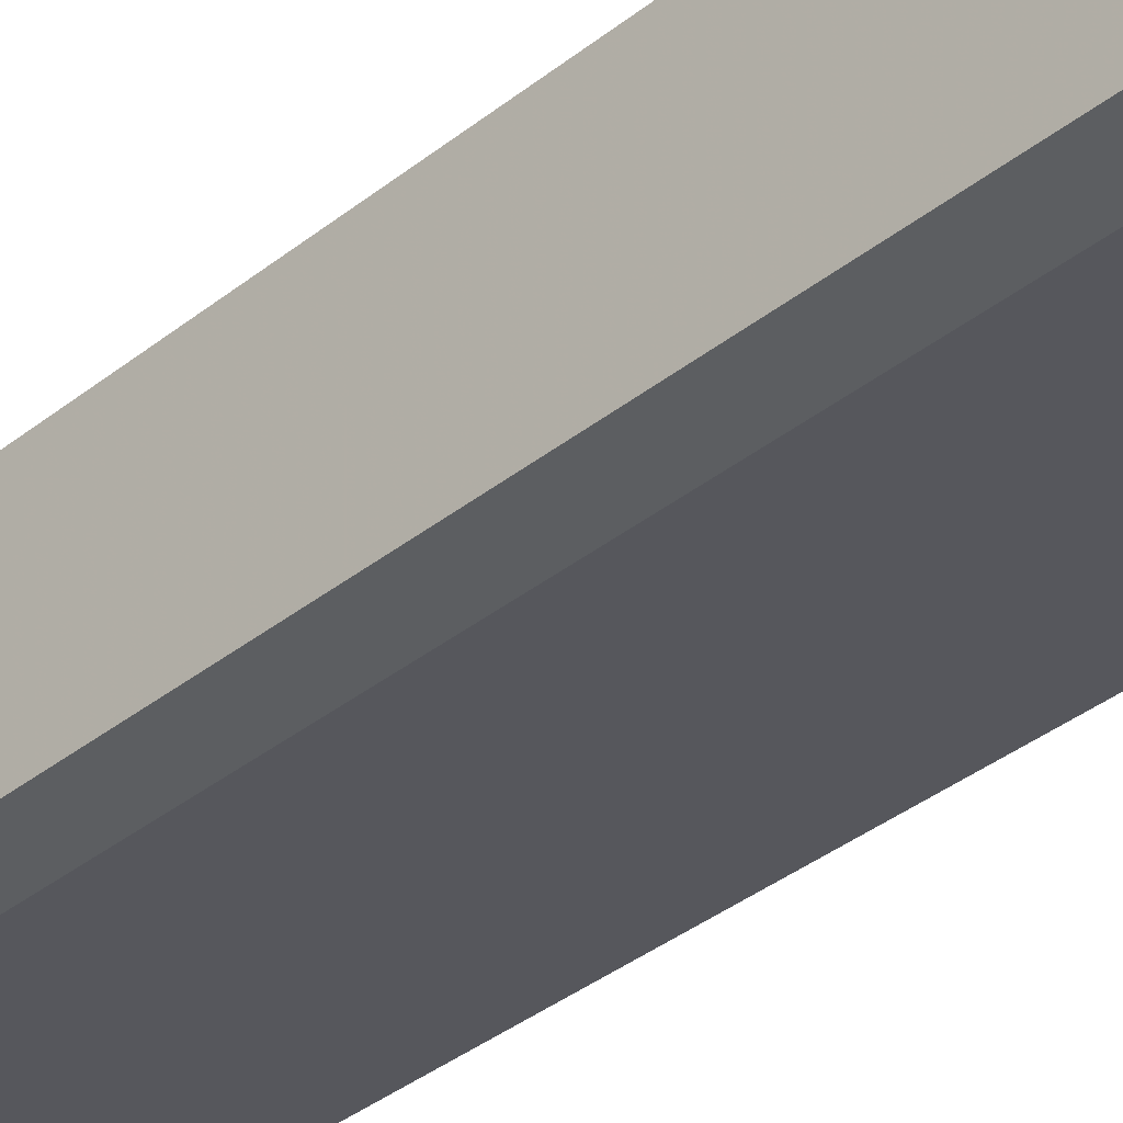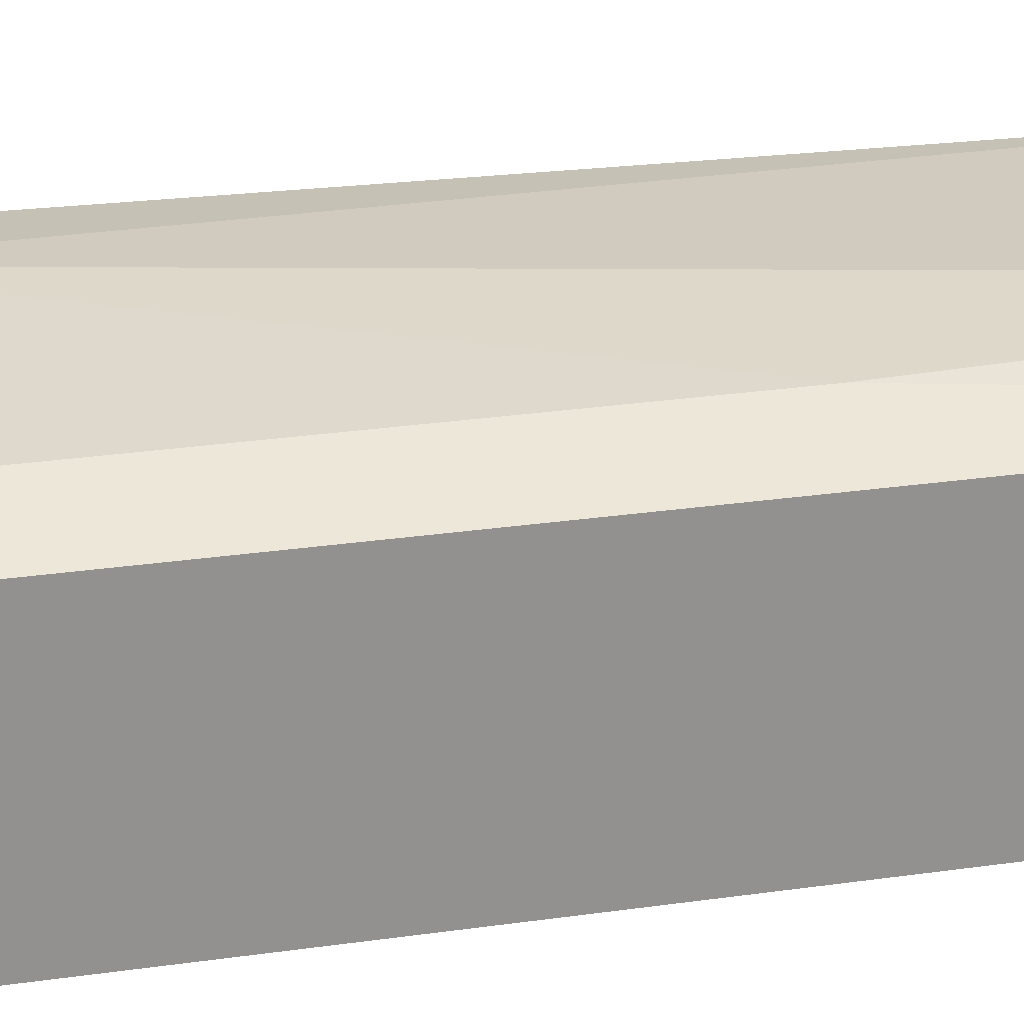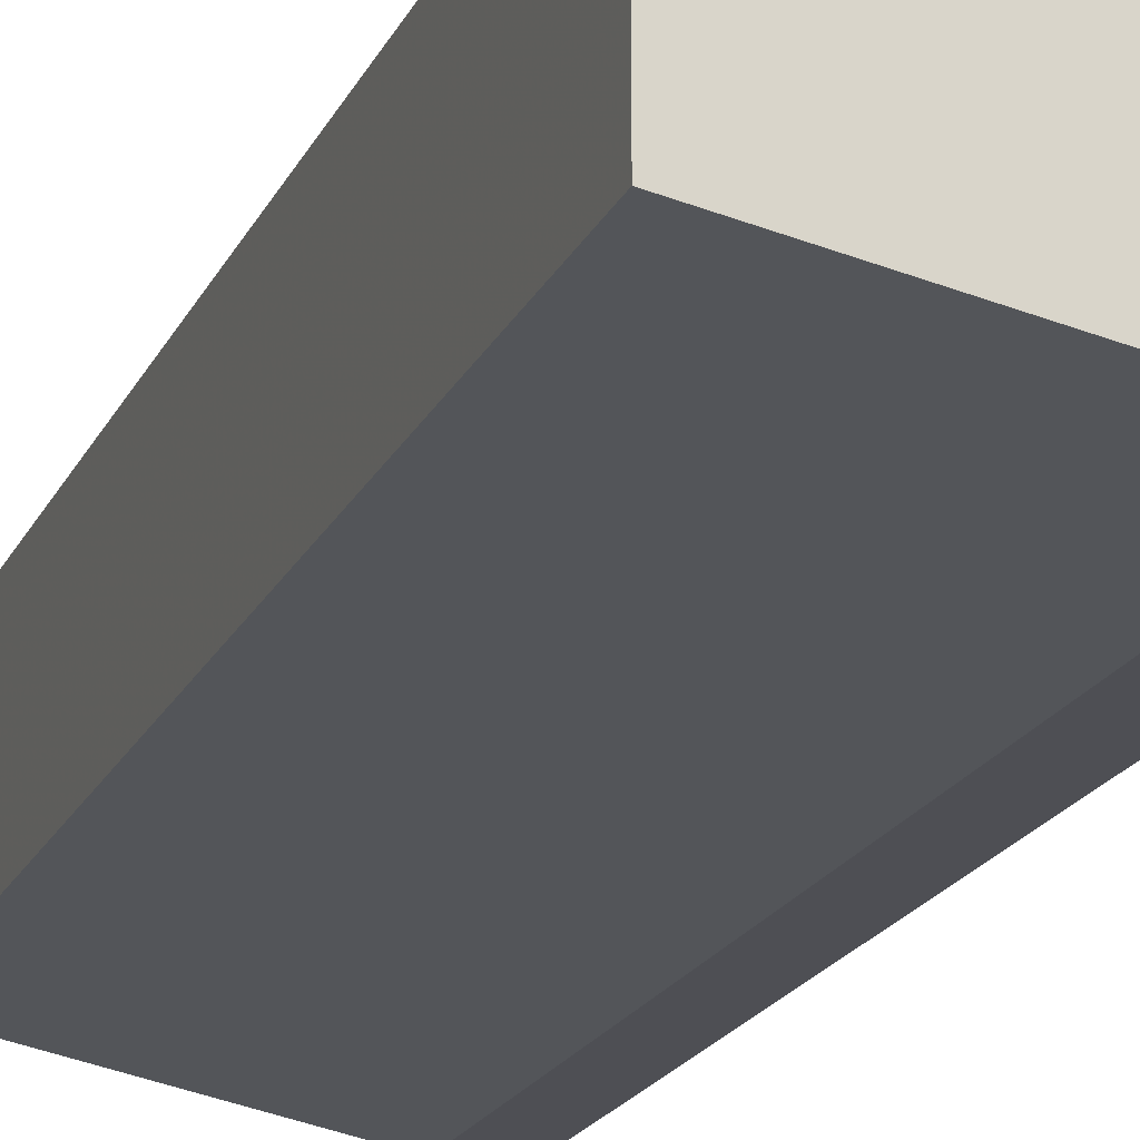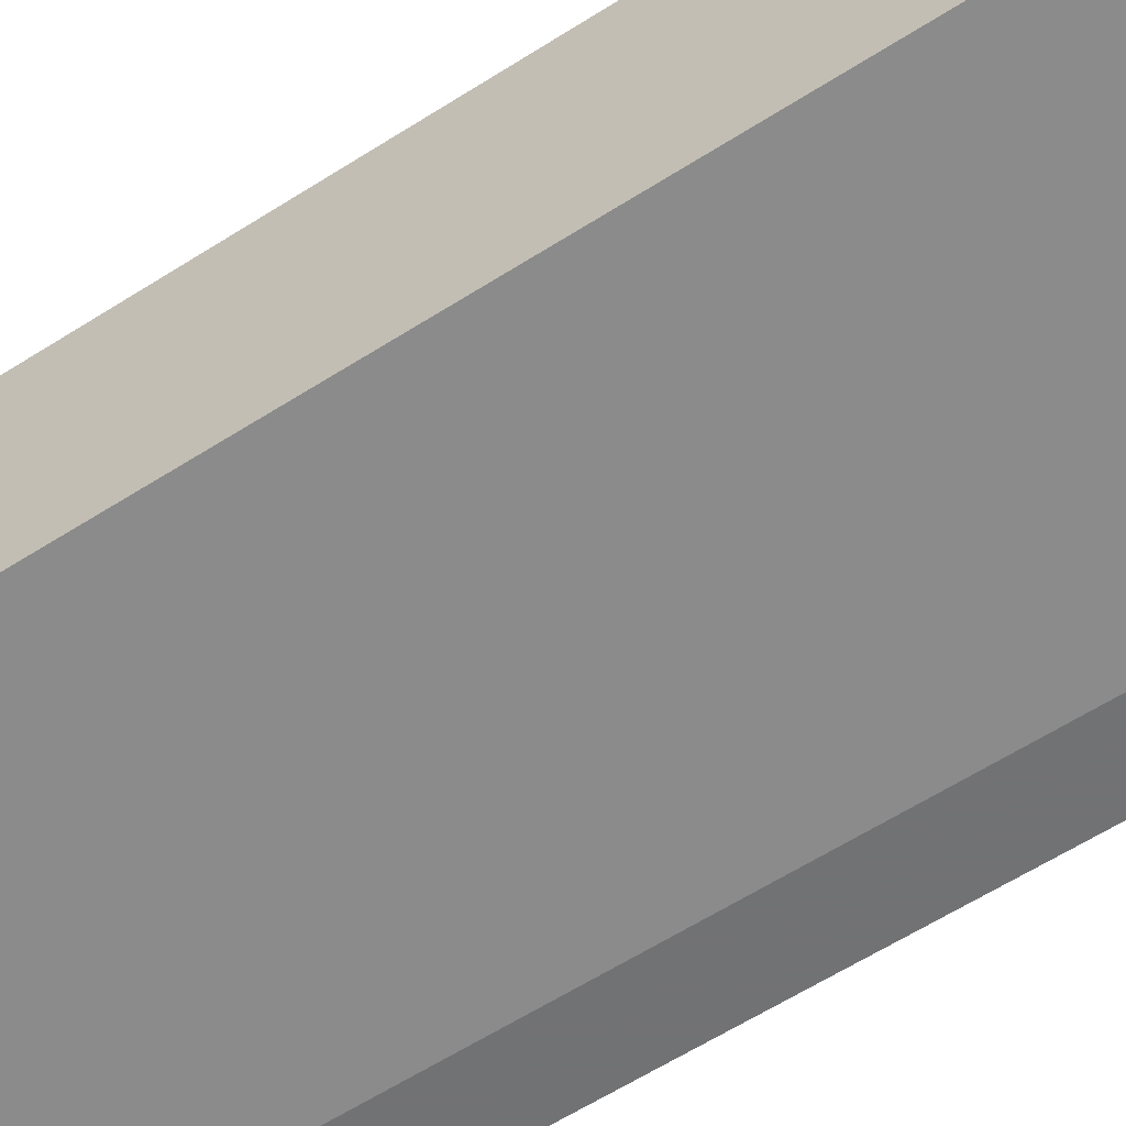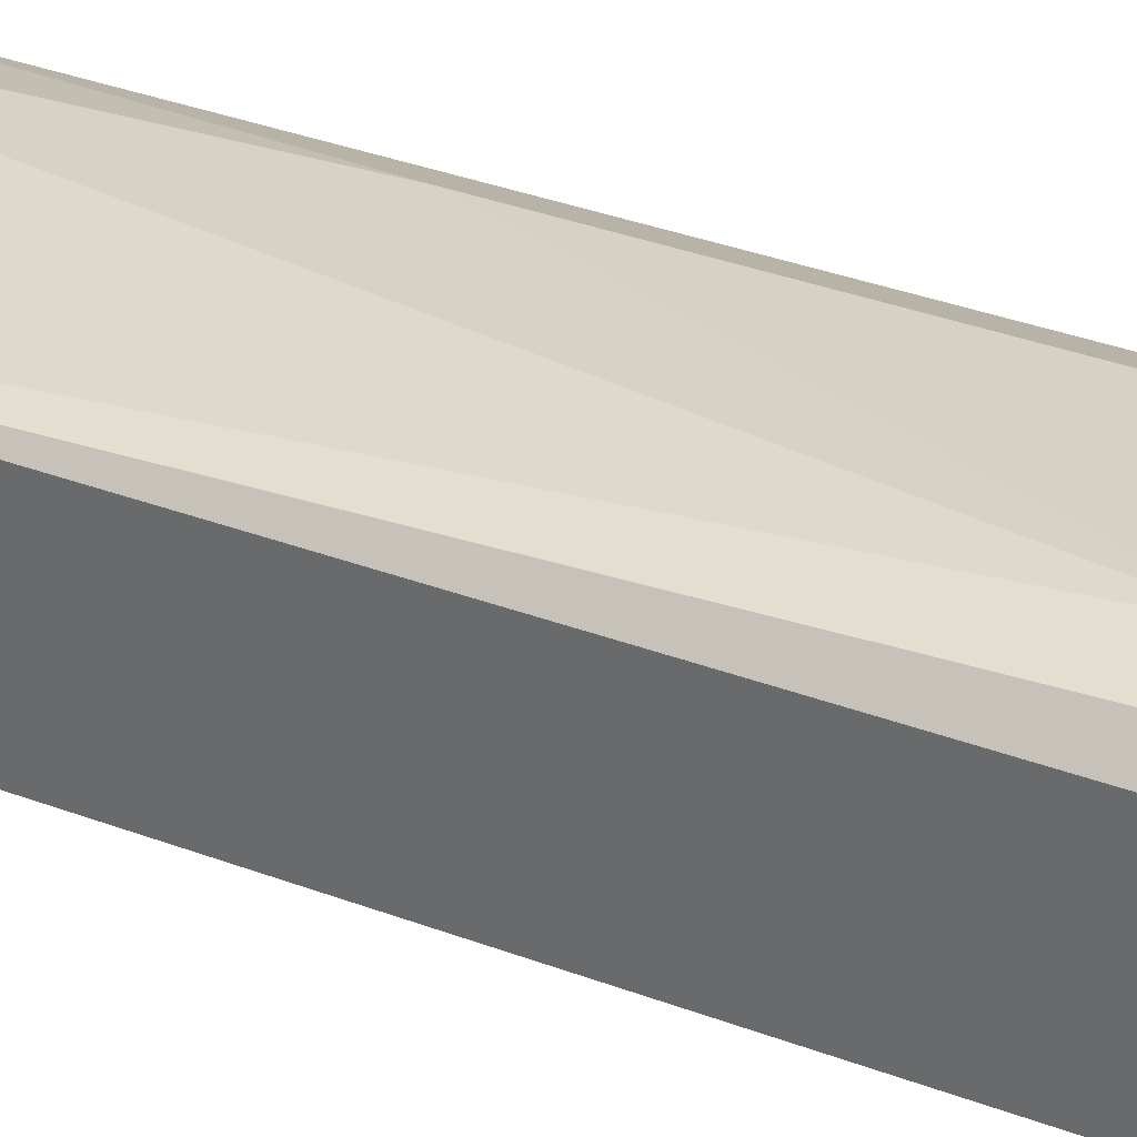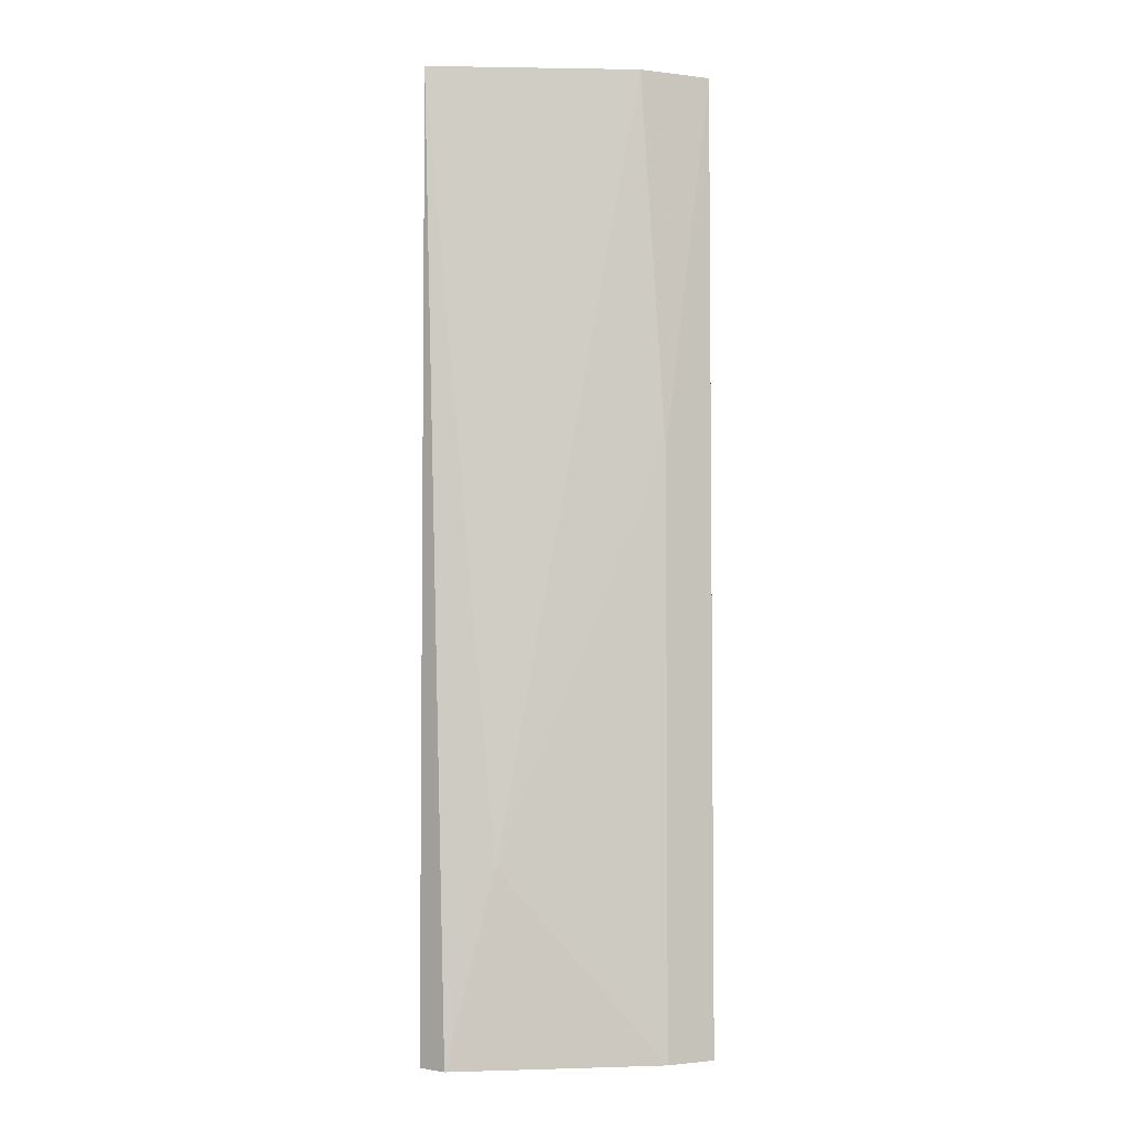
<metadata>
{"format":"obj","ext":"obj","renderer":"f3d","projection":"perspective","resolution":1024,"background":"white","views":[{"elev":-37.3,"azim":135.4,"up":"+Z"},{"elev":23.9,"azim":75.8,"up":"+Z"},{"elev":-18.4,"azim":-18.2,"up":"+Z"},{"elev":-55.6,"azim":-55.4,"up":"+Z"},{"elev":33.3,"azim":-62.3,"up":"+Z"},{"elev":-4.0,"azim":-3.0,"up":"+Y"}]}
</metadata>
<code>
v 0.002724 0.003492 0.01818
v -0.003732 -0.02961 0.01899
v -0.002119 -0.02315 0.01899
v 0.003531 0.003492 0.01172
v 0.003531 -0.02961 0.01172
v 0.003531 -0.02961 0.01818
v 0.003531 -0.009429 0.01818
v 0.005147 0.003492 0.01737
v 0.005147 0.003492 0.01172
v 0.005147 -0.02961 0.01737
v 0.005147 -0.02961 0.01172
v -0.00454 0.003492 0.01334
v -0.00454 0.003492 0.01818
v -0.00454 -0.02961 0.01334
v -0.00454 -0.02961 0.01818
f 2 6 3
f 5 14 4
f 14 5 2
f 2 5 10
f 4 14 12
f 13 4 12
f 14 13 12
f 4 13 8
f 7 10 8
f 8 10 9
f 5 4 9
f 4 8 9
f 10 5 11
f 9 10 11
f 5 9 11
f 7 8 1
f 8 13 1
f 13 14 15
f 14 2 15
f 2 13 15
f 2 10 6
f 10 7 6
f 13 2 3
f 1 13 3
f 7 1 3
f 6 7 3

</code>
